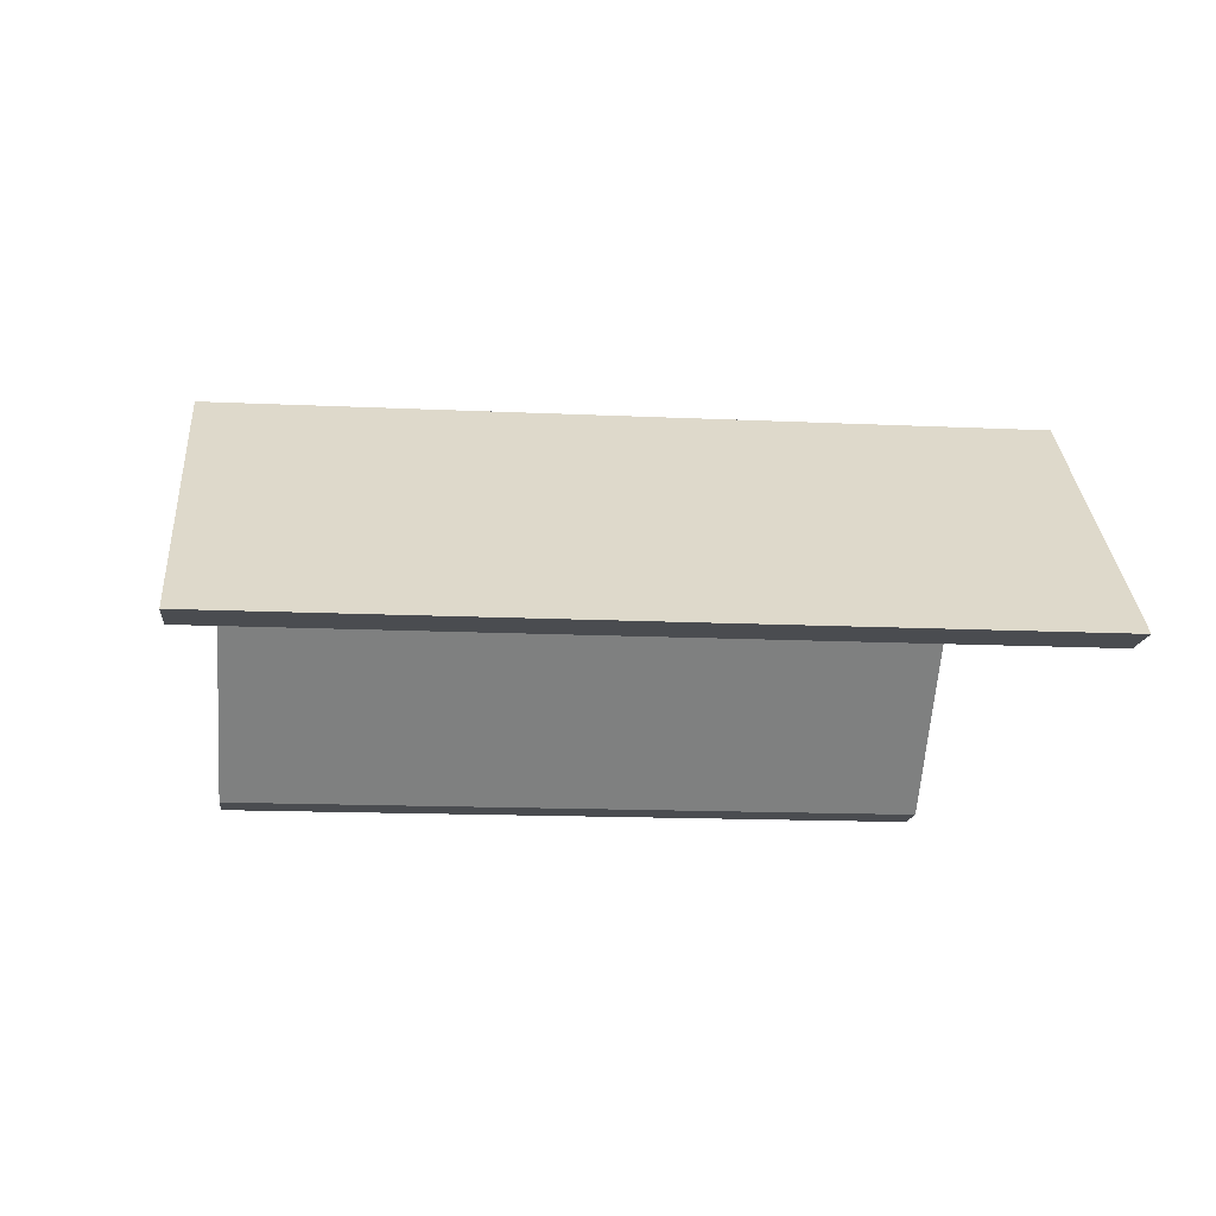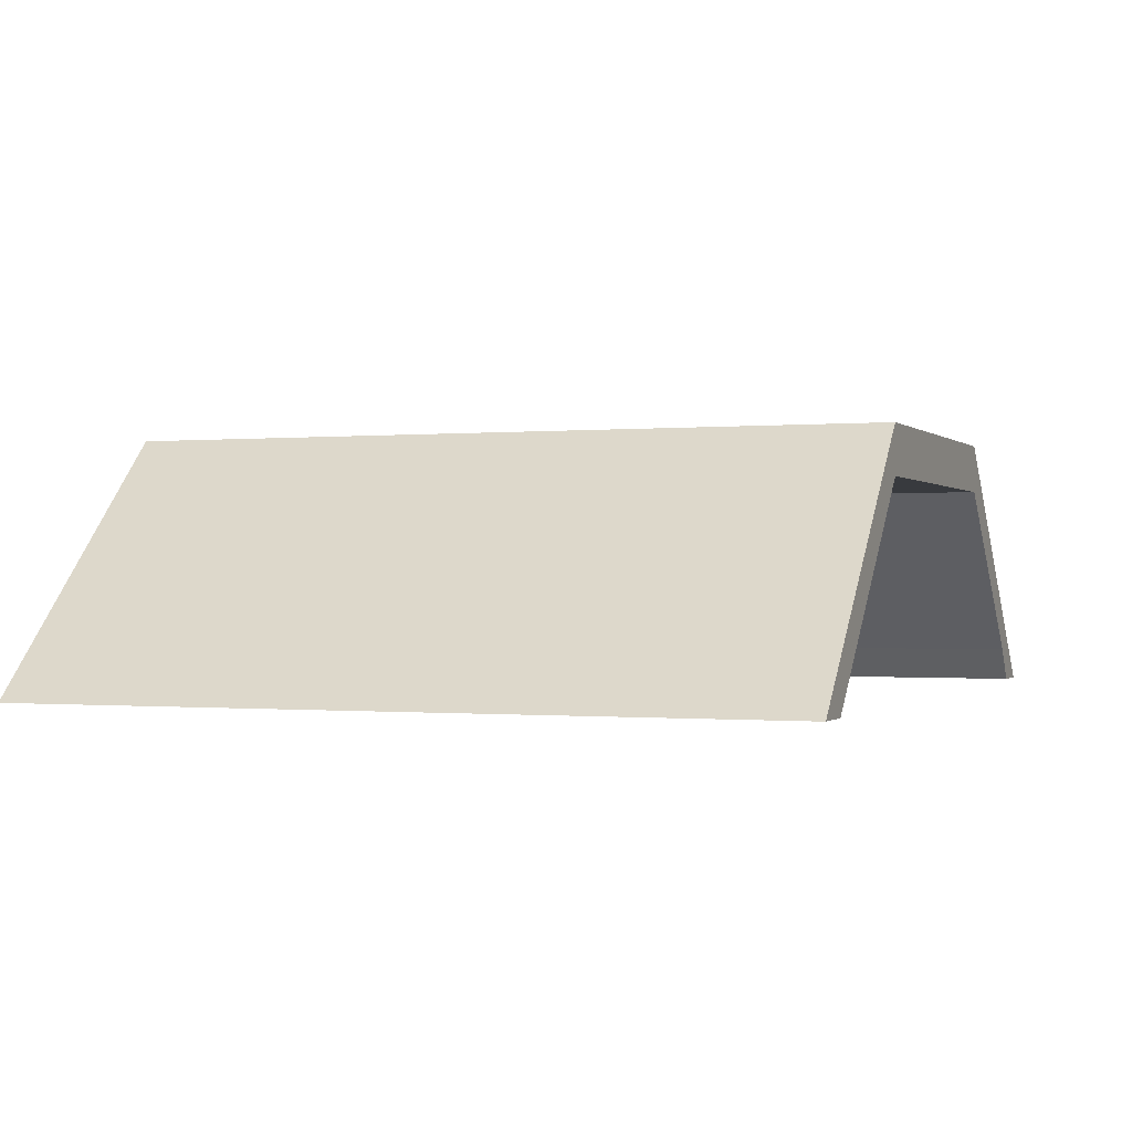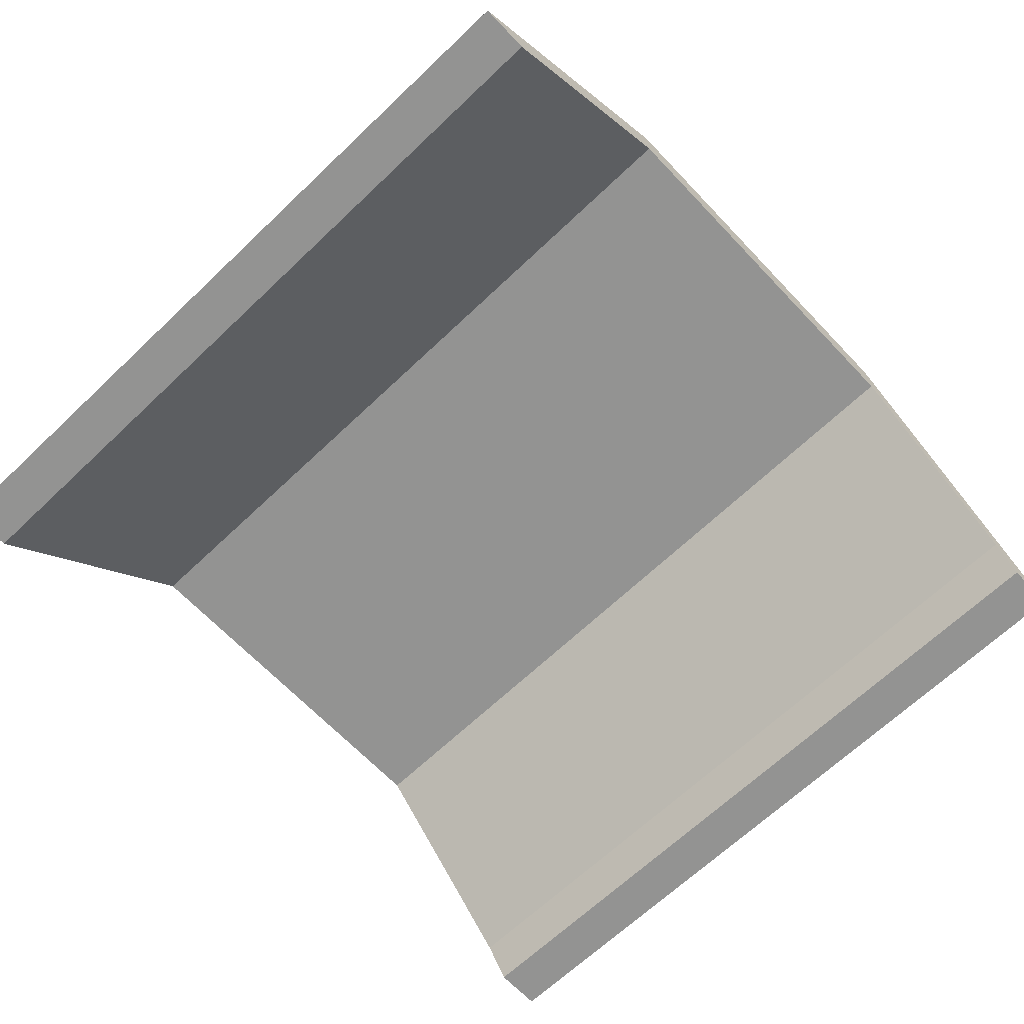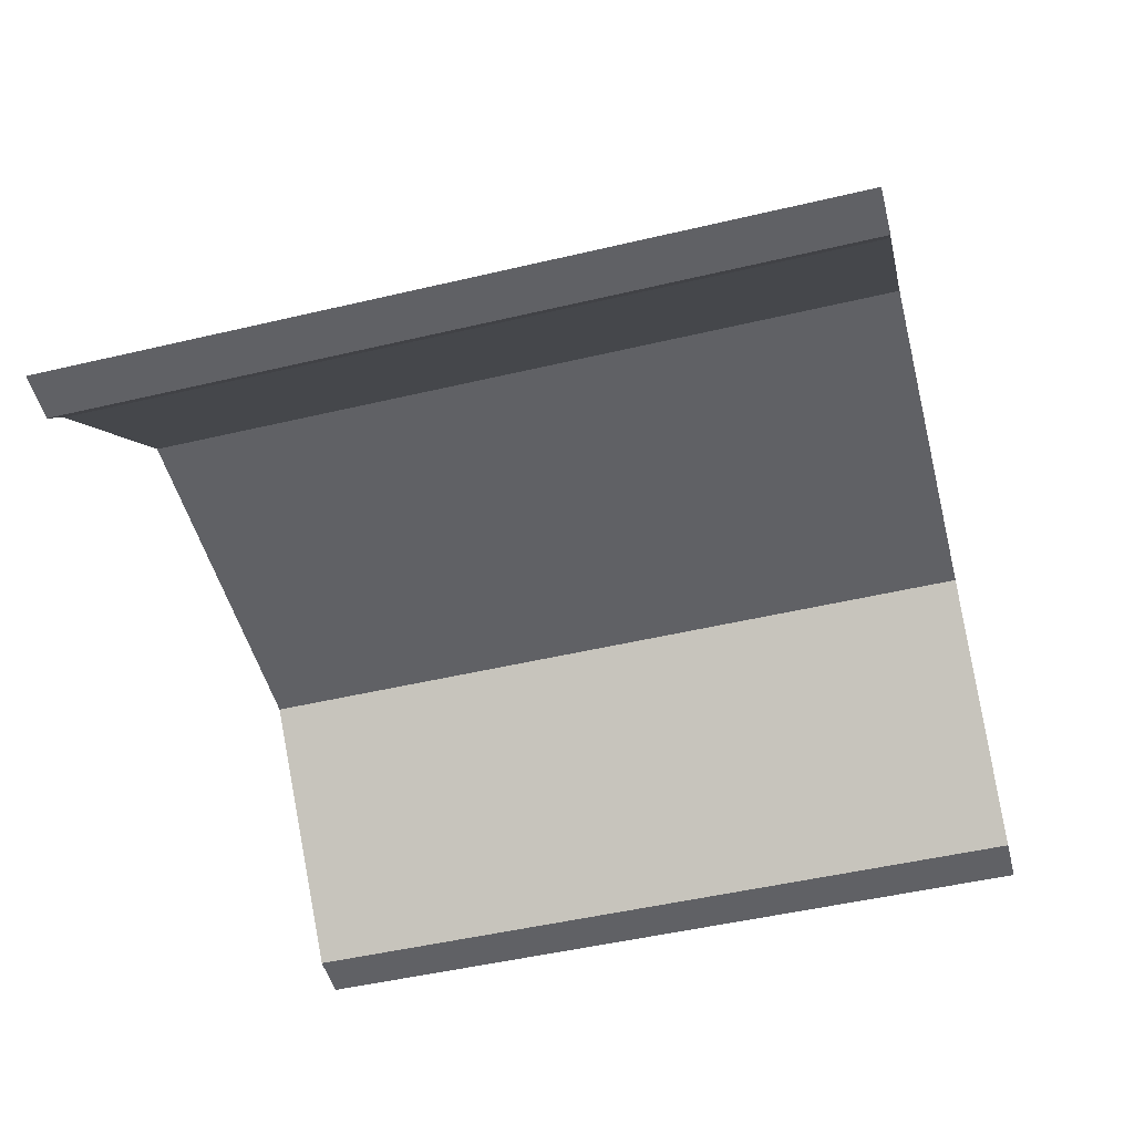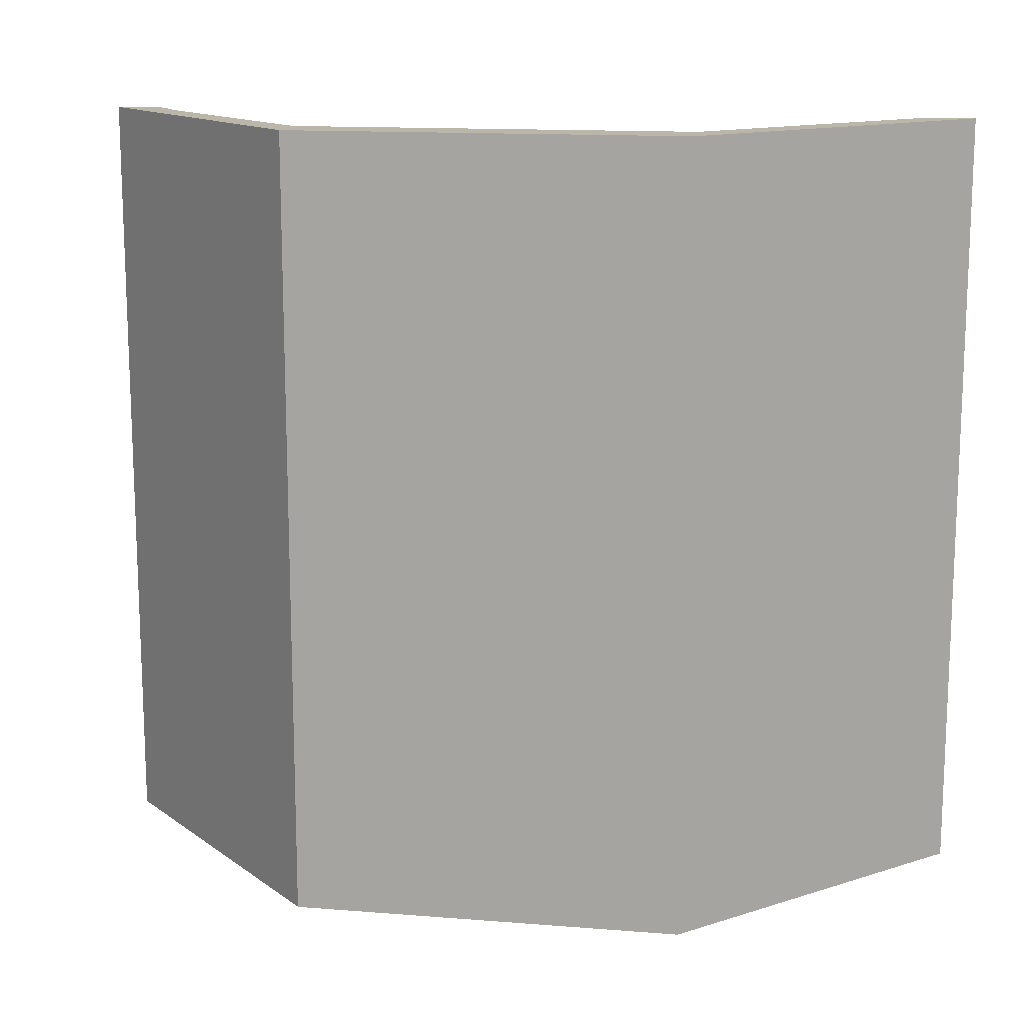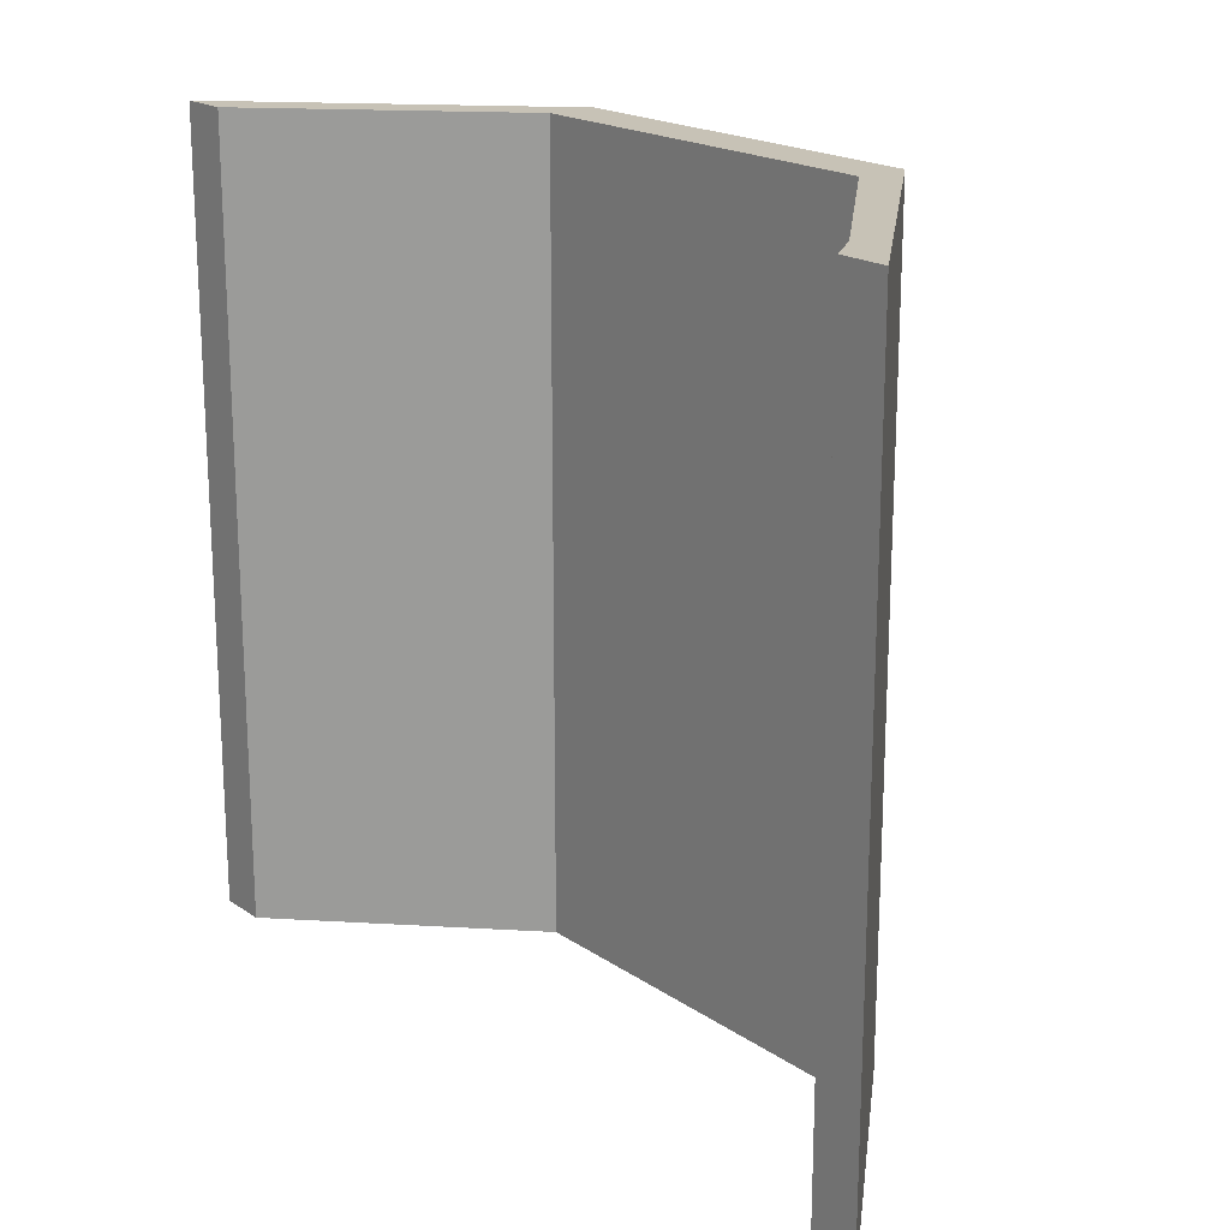
<metadata>
{"format":"obj","ext":"obj","renderer":"f3d","projection":"perspective","resolution":1024,"background":"white","views":[{"elev":-14.8,"azim":84.2,"up":"+Y"},{"elev":-0.4,"azim":-69.2,"up":"+Y"},{"elev":-66.7,"azim":-46.4,"up":"+Y"},{"elev":-50.0,"azim":104.5,"up":"+Y"},{"elev":14.1,"azim":-170.0,"up":"+Z"},{"elev":19.3,"azim":51.3,"up":"+Z"}]}
</metadata>
<code>
g Solid1
v -0.3414 -0.1414 -3.2
v -0.3414 -0.1414 0
v -0.1414 -0.1414 -3.2
v -0.1414 -0.1414 0
v 0.7071 0.7071 -3.2
v 0.7071 0.7071 0
v 0.7071 0.9071 -3.2
v 0.7071 0.9071 0
v 2.293 0.7071 -3.2
v 2.293 0.7071 0
v 2.293 0.9071 -3.2
v 2.293 0.9071 0
v 3 0 -3.2
v 3 0 0
v 3.103 -0.1414 -3.2
v 3.103 -0.1414 0
v 3.303 -0.1414 -3.2
v 3.303 -0.1414 0
f 4 2 3
f 3 2 1
f 6 4 5
f 5 4 3
f 10 6 9
f 9 6 5
f 14 10 13
f 13 10 9
f 16 14 15
f 15 14 13
f 18 16 17
f 17 16 15
f 12 18 11
f 11 18 17
f 8 12 7
f 7 12 11
f 2 8 1
f 1 8 7
f 2 6 8
f 8 6 10
f 8 10 12
f 12 10 14
f 12 14 18
f 18 14 16
f 2 4 6
f 3 1 5
f 5 1 7
f 5 7 11
f 17 13 11
f 11 13 9
f 11 9 5
f 17 15 13

</code>
